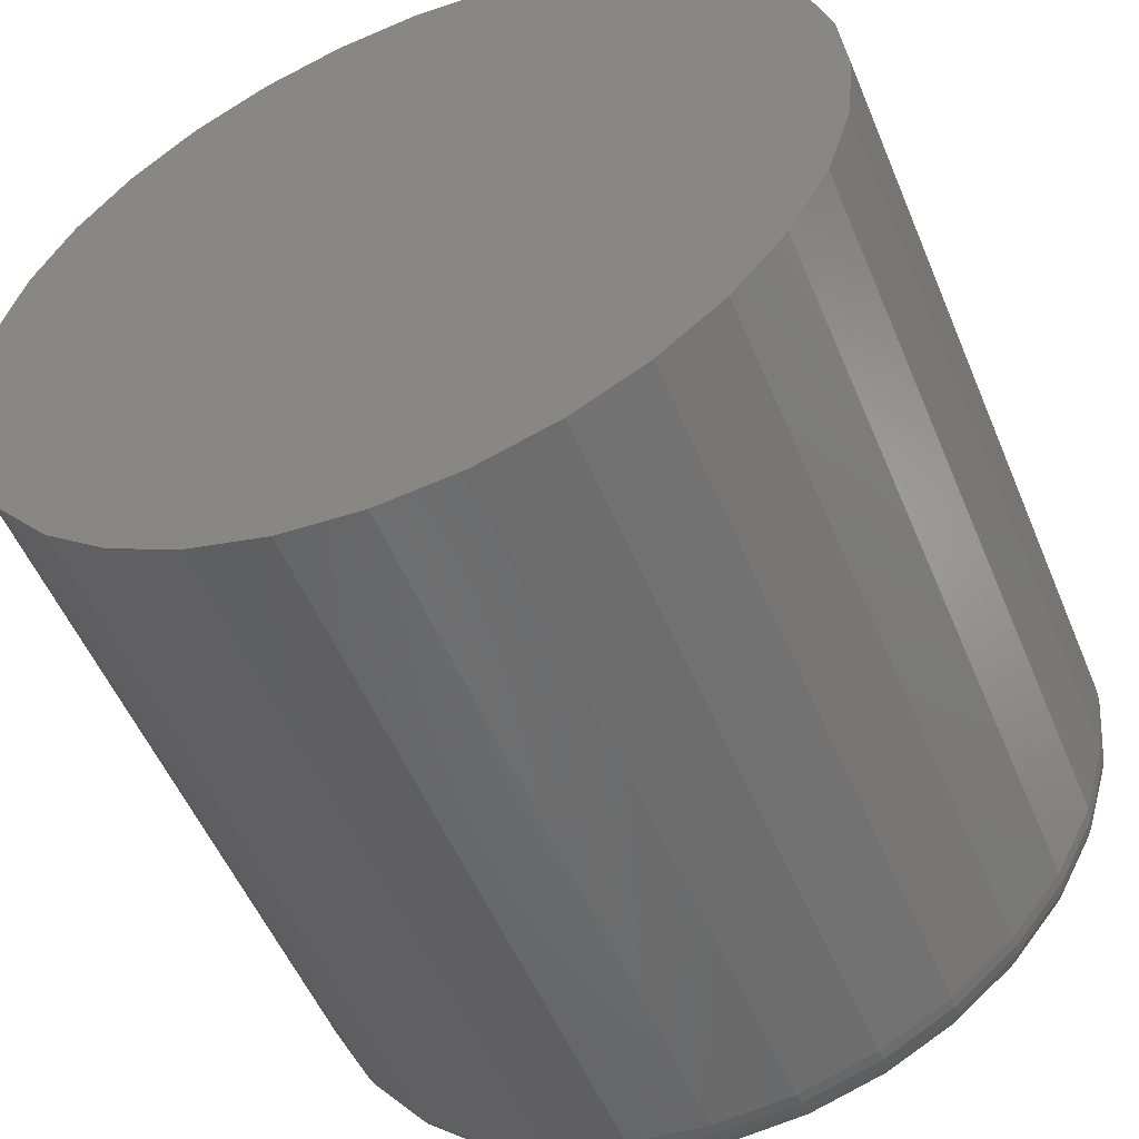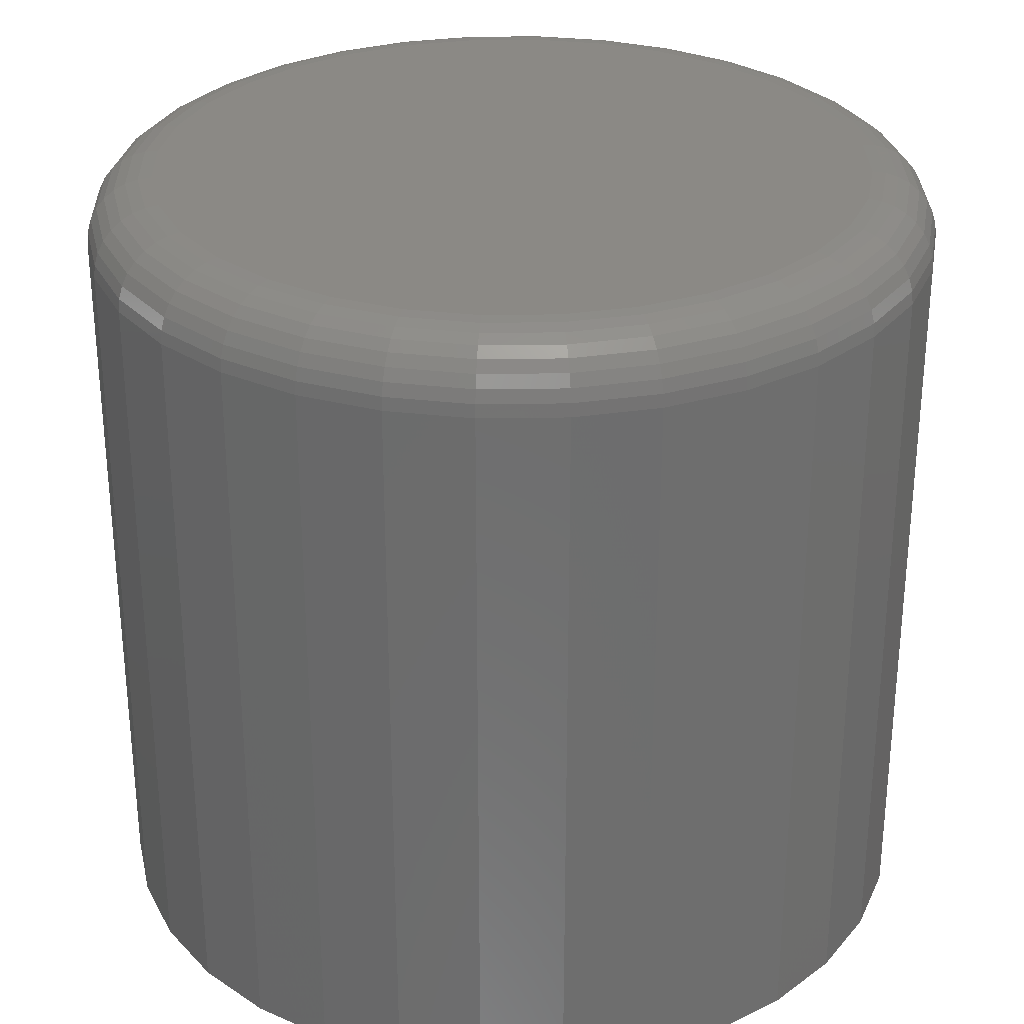
<metadata>
{"format":"stl","ext":"stl","renderer":"f3d","projection":"perspective","resolution":1024,"background":"white","views":[{"elev":-53.4,"azim":22.4,"up":"+Z"},{"elev":29.8,"azim":26.8,"up":"+Y"}]}
</metadata>
<code>
# stl→obj: 320 verts, 636 faces
v 1.065e-16 1.029e-16 0.08306
v 0.0162 1.036e-16 0.08146
v -0.0162 1.018e-16 0.08146
v -0.03179 1.004e-16 0.07674
v 0.03179 1.04e-16 0.07674
v -0.04615 9.878e-17 0.06906
v 0.04615 1.039e-16 0.06906
v -0.05873 9.694e-17 0.05873
v 0.05873 1.035e-16 0.05873
v 0.04615 8.857e-17 -0.06906
v -0.04615 8.345e-17 -0.06906
v 0.05873 9.041e-17 -0.05873
v -0.03179 8.339e-17 -0.07674
v 0.03179 8.692e-17 -0.07674
v -0.0162 8.373e-17 -0.08146
v 0.0162 8.553e-17 -0.08146
v -9.794e-17 8.445e-17 -0.08306
v -0.05873 8.389e-17 -0.05873
v -0.06906 8.472e-17 -0.04615
v 0.06906 9.239e-17 -0.04615
v -0.07674 8.589e-17 -0.03179
v 0.07674 9.441e-17 -0.03179
v -0.08146 8.735e-17 -0.0162
v 0.08146 9.64e-17 -0.0162
v -0.08306 8.906e-17 2.22e-16
v 0.08306 9.829e-17 0
v -0.08146 9.095e-17 0.0162
v 0.08146 1e-16 0.0162
v -0.07674 9.294e-17 0.03179
v 0.07674 1.015e-16 0.03179
v -0.06906 9.496e-17 0.04615
v 0.06906 1.026e-16 0.04615
v 0.09868 -0.01562 -2.848e-17
v 0.09868 -0.1875 2.082e-17
v 0.09679 -0.01562 -0.01925
v 0.09679 -0.1875 -0.01925
v 0.09117 -0.01562 -0.03776
v 0.09117 -0.1875 -0.03776
v 0.08205 -0.01562 -0.05483
v 0.08205 -0.1875 -0.05483
v 0.06978 -0.01562 -0.06978
v 0.06978 -0.1875 -0.06978
v 0.05483 -0.01562 -0.08205
v 0.05483 -0.1875 -0.08205
v 0.03776 -0.01562 -0.09117
v 0.03776 -0.1875 -0.09117
v 0.01925 -0.01562 -0.09679
v 0.01925 -0.1875 -0.09679
v 2.262e-17 -0.01562 -0.09868
v -5.549e-17 -0.1875 -0.09868
v -0.01925 -0.01562 -0.09679
v -0.01925 -0.1875 -0.09679
v -0.03776 -0.01562 -0.09117
v -0.03776 -0.1875 -0.09117
v -0.05483 -0.01562 -0.08205
v -0.05483 -0.1875 -0.08205
v -0.06978 -0.01562 -0.06978
v -0.06978 -0.1875 -0.06978
v -0.08205 -0.01562 -0.05483
v -0.08205 -0.1875 -0.05483
v -0.09117 -0.01562 -0.03776
v -0.09117 -0.1875 -0.03776
v -0.09679 -0.01562 -0.01925
v -0.09679 -0.1875 -0.01925
v -0.09868 -0.01562 1.075e-16
v -0.09868 -0.1875 3.894e-17
v -0.09679 -0.01562 0.01925
v -0.09679 -0.1875 0.01925
v -0.09117 -0.01562 0.03776
v -0.09117 -0.1875 0.03776
v -0.08205 -0.01562 0.05483
v -0.08205 -0.1875 0.05483
v -0.06978 -0.01562 0.06978
v -0.06978 -0.1875 0.06978
v -0.05483 -0.01562 0.08205
v -0.05483 -0.1875 0.08205
v -0.03776 -0.01562 0.09117
v -0.03776 -0.1875 0.09117
v -0.01925 -0.01562 0.09679
v -0.01925 -0.1875 0.09679
v 1.027e-16 -0.01562 0.09868
v 6.842e-17 -0.1875 0.09868
v 0.01925 -0.01562 0.09679
v 0.01925 -0.1875 0.09679
v 0.03776 -0.01562 0.09117
v 0.03776 -0.1875 0.09117
v 0.05483 -0.01562 0.08205
v 0.05483 -0.1875 0.08205
v 0.06978 -0.01562 0.06978
v 0.06978 -0.1875 0.06978
v 0.08205 -0.01562 0.05483
v 0.08205 -0.1875 0.05483
v 0.09117 -0.01562 0.03776
v 0.09117 -0.1875 0.03776
v 0.09679 -0.01562 0.01925
v 0.09679 -0.1875 0.01925
v -0.09838 -0.01258 2.633e-16
v -0.09649 -0.01258 0.01919
v -0.09749 -0.009646 2.561e-16
v -0.09562 -0.009646 0.01902
v -0.09605 -0.006944 2.627e-16
v -0.09421 -0.006944 0.01874
v -0.09411 -0.004576 2.486e-16
v -0.0923 -0.004576 0.01836
v -0.09174 -0.002633 2.415e-16
v -0.08998 -0.002633 0.0179
v -0.08904 -0.001189 2.344e-16
v -0.08733 -0.001189 0.01737
v -0.08611 -0.0003002 2.273e-16
v -0.08445 -0.0003002 0.0168
v 0.09649 -0.01258 0.01919
v 0.09838 -0.01258 -3.503e-17
v 0.09562 -0.009646 0.01902
v 0.09749 -0.009646 -4.228e-17
v 0.09421 -0.006944 0.01874
v 0.09605 -0.006944 -4.951e-17
v 0.0923 -0.004576 0.01836
v 0.09411 -0.004576 -4.283e-17
v 0.08998 -0.002633 0.0179
v 0.09174 -0.002633 -4.304e-17
v 0.08733 -0.001189 0.01737
v 0.08904 -0.001189 -4.32e-17
v 0.08445 -0.0003002 0.0168
v 0.08611 -0.0003002 -4.33e-17
v 0.09089 -0.01258 0.03765
v 0.09007 -0.009646 0.03731
v 0.08874 -0.006944 0.03676
v 0.08694 -0.004576 0.03601
v 0.08476 -0.002633 0.03511
v 0.08226 -0.001189 0.03407
v 0.07955 -0.0003002 0.03295
v 0.0818 -0.01258 0.05466
v 0.08106 -0.009646 0.05417
v 0.07986 -0.006944 0.05336
v 0.07825 -0.004576 0.05228
v 0.07628 -0.002633 0.05097
v 0.07403 -0.001189 0.04947
v 0.0716 -0.0003002 0.04784
v 0.06957 -0.01258 0.06957
v 0.06894 -0.009646 0.06894
v 0.06792 -0.006944 0.06792
v 0.06654 -0.004576 0.06654
v 0.06487 -0.002633 0.06487
v 0.06296 -0.001189 0.06296
v 0.06089 -0.0003002 0.06089
v 0.05466 -0.01258 0.0818
v 0.05417 -0.009646 0.08106
v 0.05336 -0.006944 0.07986
v 0.05228 -0.004576 0.07825
v 0.05097 -0.002633 0.07628
v 0.04947 -0.001189 0.07403
v 0.04784 -0.0003002 0.0716
v 0.03765 -0.01258 0.09089
v 0.03731 -0.009646 0.09007
v 0.03676 -0.006944 0.08874
v 0.03601 -0.004576 0.08694
v 0.03511 -0.002633 0.08476
v 0.03407 -0.001189 0.08226
v 0.03295 -0.0003002 0.07955
v 0.01919 -0.01258 0.09649
v 0.01902 -0.009646 0.09562
v 0.01874 -0.006944 0.09421
v 0.01836 -0.004576 0.0923
v 0.0179 -0.002633 0.08998
v 0.01737 -0.001189 0.08733
v 0.0168 -0.0003002 0.08445
v 1.594e-16 -0.01258 0.09838
v 1.662e-16 -0.009646 0.09749
v 1.591e-16 -0.006944 0.09605
v 1.589e-16 -0.004576 0.09411
v 1.518e-16 -0.002633 0.09174
v 1.448e-16 -0.001189 0.08904
v 1.448e-16 -0.0003002 0.08611
v -0.01919 -0.01258 0.09649
v -0.01902 -0.009646 0.09562
v -0.01874 -0.006944 0.09421
v -0.01836 -0.004576 0.0923
v -0.0179 -0.002633 0.08998
v -0.01737 -0.001189 0.08733
v -0.0168 -0.0003002 0.08445
v -0.03765 -0.01258 0.09089
v -0.03731 -0.009646 0.09007
v -0.03676 -0.006944 0.08874
v -0.03601 -0.004576 0.08694
v -0.03511 -0.002633 0.08476
v -0.03407 -0.001189 0.08226
v -0.03295 -0.0003002 0.07955
v -0.05466 -0.01258 0.0818
v -0.05417 -0.009646 0.08106
v -0.05336 -0.006944 0.07986
v -0.05228 -0.004576 0.07825
v -0.05097 -0.002633 0.07628
v -0.04947 -0.001189 0.07403
v -0.04784 -0.0003002 0.0716
v -0.06957 -0.01258 0.06957
v -0.06894 -0.009646 0.06894
v -0.06792 -0.006944 0.06792
v -0.06654 -0.004576 0.06654
v -0.06487 -0.002633 0.06487
v -0.06296 -0.001189 0.06296
v -0.06089 -0.0003002 0.06089
v -0.0818 -0.01258 0.05466
v -0.08106 -0.009646 0.05417
v -0.07986 -0.006944 0.05336
v -0.07825 -0.004576 0.05228
v -0.07628 -0.002633 0.05097
v -0.07403 -0.001189 0.04947
v -0.0716 -0.0003002 0.04784
v -0.09089 -0.01258 0.03765
v -0.09007 -0.009646 0.03731
v -0.08874 -0.006944 0.03676
v -0.08694 -0.004576 0.03601
v -0.08476 -0.002633 0.03511
v -0.08226 -0.001189 0.03407
v -0.07955 -0.0003002 0.03295
v 0.09649 -0.01258 -0.01919
v 0.09562 -0.009646 -0.01902
v 0.09421 -0.006944 -0.01874
v 0.0923 -0.004576 -0.01836
v 0.08998 -0.002633 -0.0179
v 0.08733 -0.001189 -0.01737
v 0.08445 -0.0003002 -0.0168
v -0.09649 -0.01258 -0.01919
v -0.09562 -0.009646 -0.01902
v -0.09421 -0.006944 -0.01874
v -0.0923 -0.004576 -0.01836
v -0.08998 -0.002633 -0.0179
v -0.08733 -0.001189 -0.01737
v -0.08445 -0.0003002 -0.0168
v -0.09089 -0.01258 -0.03765
v -0.09007 -0.009646 -0.03731
v -0.08874 -0.006944 -0.03676
v -0.08694 -0.004576 -0.03601
v -0.08476 -0.002633 -0.03511
v -0.08226 -0.001189 -0.03407
v -0.07955 -0.0003002 -0.03295
v -0.0818 -0.01258 -0.05466
v -0.08106 -0.009646 -0.05417
v -0.07986 -0.006944 -0.05336
v -0.07825 -0.004576 -0.05228
v -0.07628 -0.002633 -0.05097
v -0.07403 -0.001189 -0.04947
v -0.0716 -0.0003002 -0.04784
v -0.06957 -0.01258 -0.06957
v -0.06894 -0.009646 -0.06894
v -0.06792 -0.006944 -0.06792
v -0.06654 -0.004576 -0.06654
v -0.06487 -0.002633 -0.06487
v -0.06296 -0.001189 -0.06296
v -0.06089 -0.0003002 -0.06089
v -0.05466 -0.01258 -0.0818
v -0.05417 -0.009646 -0.08106
v -0.05336 -0.006944 -0.07986
v -0.05228 -0.004576 -0.07825
v -0.05097 -0.002633 -0.07628
v -0.04947 -0.001189 -0.07403
v -0.04784 -0.0003002 -0.0716
v -0.03765 -0.01258 -0.09089
v -0.03731 -0.009646 -0.09007
v -0.03676 -0.006944 -0.08874
v -0.03601 -0.004576 -0.08694
v -0.03511 -0.002633 -0.08476
v -0.03407 -0.001189 -0.08226
v -0.03295 -0.0003002 -0.07955
v -0.01919 -0.01258 -0.09649
v -0.01902 -0.009646 -0.09562
v -0.01874 -0.006944 -0.09421
v -0.01836 -0.004576 -0.0923
v -0.0179 -0.002633 -0.08998
v -0.01737 -0.001189 -0.08733
v -0.0168 -0.0003002 -0.08445
v -9.04e-17 -0.01258 -0.09838
v -9.058e-17 -0.009646 -0.09749
v -8.381e-17 -0.006944 -0.09605
v -9.09e-17 -0.004576 -0.09411
v -8.408e-17 -0.002633 -0.09174
v -7.723e-17 -0.001189 -0.08904
v -8.423e-17 -0.0003002 -0.08611
v 0.01919 -0.01258 -0.09649
v 0.01902 -0.009646 -0.09562
v 0.01874 -0.006944 -0.09421
v 0.01836 -0.004576 -0.0923
v 0.0179 -0.002633 -0.08998
v 0.01737 -0.001189 -0.08733
v 0.0168 -0.0003002 -0.08445
v 0.03765 -0.01258 -0.09089
v 0.03731 -0.009646 -0.09007
v 0.03676 -0.006944 -0.08874
v 0.03601 -0.004576 -0.08694
v 0.03511 -0.002633 -0.08476
v 0.03407 -0.001189 -0.08226
v 0.03295 -0.0003002 -0.07955
v 0.05466 -0.01258 -0.0818
v 0.05417 -0.009646 -0.08106
v 0.05336 -0.006944 -0.07986
v 0.05228 -0.004576 -0.07825
v 0.05097 -0.002633 -0.07628
v 0.04947 -0.001189 -0.07403
v 0.04784 -0.0003002 -0.0716
v 0.06957 -0.01258 -0.06957
v 0.06894 -0.009646 -0.06894
v 0.06792 -0.006944 -0.06792
v 0.06654 -0.004576 -0.06654
v 0.06487 -0.002633 -0.06487
v 0.06296 -0.001189 -0.06296
v 0.06089 -0.0003002 -0.06089
v 0.0818 -0.01258 -0.05466
v 0.08106 -0.009646 -0.05417
v 0.07986 -0.006944 -0.05336
v 0.07825 -0.004576 -0.05228
v 0.07628 -0.002633 -0.05097
v 0.07403 -0.001189 -0.04947
v 0.0716 -0.0003002 -0.04784
v 0.09089 -0.01258 -0.03765
v 0.09007 -0.009646 -0.03731
v 0.08874 -0.006944 -0.03676
v 0.08694 -0.004576 -0.03601
v 0.08476 -0.002633 -0.03511
v 0.08226 -0.001189 -0.03407
v 0.07955 -0.0003002 -0.03295
f 1 2 3
f 4 3 2
f 5 4 2
f 6 4 5
f 7 6 5
f 8 6 7
f 9 8 7
f 10 11 12
f 13 11 10
f 14 13 10
f 15 13 14
f 16 15 14
f 17 15 16
f 11 18 12
f 12 18 19
f 12 19 20
f 20 19 21
f 20 21 22
f 22 21 23
f 22 23 24
f 24 23 25
f 24 25 26
f 26 25 27
f 26 27 28
f 28 27 29
f 28 29 30
f 30 29 31
f 30 31 32
f 32 31 8
f 32 8 9
f 33 34 35
f 35 34 36
f 35 36 37
f 37 36 38
f 37 38 39
f 39 38 40
f 39 40 41
f 41 40 42
f 41 42 43
f 43 42 44
f 43 44 45
f 45 44 46
f 45 46 47
f 47 46 48
f 47 48 49
f 49 48 50
f 49 50 51
f 51 50 52
f 51 52 53
f 53 52 54
f 53 54 55
f 55 54 56
f 55 56 57
f 57 56 58
f 57 58 59
f 59 58 60
f 59 60 61
f 61 60 62
f 61 62 63
f 63 62 64
f 63 64 65
f 65 64 66
f 65 66 67
f 67 66 68
f 67 68 69
f 69 68 70
f 69 70 71
f 71 70 72
f 71 72 73
f 73 72 74
f 73 74 75
f 75 74 76
f 75 76 77
f 77 76 78
f 77 78 79
f 79 78 80
f 79 80 81
f 81 80 82
f 81 82 83
f 83 82 84
f 83 84 85
f 85 84 86
f 85 86 87
f 87 86 88
f 87 88 89
f 89 88 90
f 89 90 91
f 91 90 92
f 91 92 93
f 93 92 94
f 93 94 95
f 95 94 96
f 95 96 33
f 33 96 34
f 65 67 97
f 97 67 98
f 97 98 99
f 99 98 100
f 99 100 101
f 101 100 102
f 101 102 103
f 103 102 104
f 103 104 105
f 105 104 106
f 105 106 107
f 107 106 108
f 107 108 109
f 109 108 110
f 109 110 25
f 25 110 27
f 95 33 111
f 111 33 112
f 111 112 113
f 113 112 114
f 113 114 115
f 115 114 116
f 115 116 117
f 117 116 118
f 117 118 119
f 119 118 120
f 119 120 121
f 121 120 122
f 121 122 123
f 123 122 124
f 123 124 28
f 28 124 26
f 93 95 125
f 125 95 111
f 125 111 126
f 126 111 113
f 126 113 127
f 127 113 115
f 127 115 128
f 128 115 117
f 128 117 129
f 129 117 119
f 129 119 130
f 130 119 121
f 130 121 131
f 131 121 123
f 131 123 30
f 30 123 28
f 91 93 132
f 132 93 125
f 132 125 133
f 133 125 126
f 133 126 134
f 134 126 127
f 134 127 135
f 135 127 128
f 135 128 136
f 136 128 129
f 136 129 137
f 137 129 130
f 137 130 138
f 138 130 131
f 138 131 32
f 32 131 30
f 89 91 139
f 139 91 132
f 139 132 140
f 140 132 133
f 140 133 141
f 141 133 134
f 141 134 142
f 142 134 135
f 142 135 143
f 143 135 136
f 143 136 144
f 144 136 137
f 144 137 145
f 145 137 138
f 145 138 9
f 9 138 32
f 87 89 146
f 146 89 139
f 146 139 147
f 147 139 140
f 147 140 148
f 148 140 141
f 148 141 149
f 149 141 142
f 149 142 150
f 150 142 143
f 150 143 151
f 151 143 144
f 151 144 152
f 152 144 145
f 152 145 7
f 7 145 9
f 85 87 153
f 153 87 146
f 153 146 154
f 154 146 147
f 154 147 155
f 155 147 148
f 155 148 156
f 156 148 149
f 156 149 157
f 157 149 150
f 157 150 158
f 158 150 151
f 158 151 159
f 159 151 152
f 159 152 5
f 5 152 7
f 83 85 160
f 160 85 153
f 160 153 161
f 161 153 154
f 161 154 162
f 162 154 155
f 162 155 163
f 163 155 156
f 163 156 164
f 164 156 157
f 164 157 165
f 165 157 158
f 165 158 166
f 166 158 159
f 166 159 2
f 2 159 5
f 81 83 167
f 167 83 160
f 167 160 168
f 168 160 161
f 168 161 169
f 169 161 162
f 169 162 170
f 170 162 163
f 170 163 171
f 171 163 164
f 171 164 172
f 172 164 165
f 172 165 173
f 173 165 166
f 173 166 1
f 1 166 2
f 79 81 174
f 174 81 167
f 174 167 175
f 175 167 168
f 175 168 176
f 176 168 169
f 176 169 177
f 177 169 170
f 177 170 178
f 178 170 171
f 178 171 179
f 179 171 172
f 179 172 180
f 180 172 173
f 180 173 3
f 3 173 1
f 77 79 181
f 181 79 174
f 181 174 182
f 182 174 175
f 182 175 183
f 183 175 176
f 183 176 184
f 184 176 177
f 184 177 185
f 185 177 178
f 185 178 186
f 186 178 179
f 186 179 187
f 187 179 180
f 187 180 4
f 4 180 3
f 75 77 188
f 188 77 181
f 188 181 189
f 189 181 182
f 189 182 190
f 190 182 183
f 190 183 191
f 191 183 184
f 191 184 192
f 192 184 185
f 192 185 193
f 193 185 186
f 193 186 194
f 194 186 187
f 194 187 6
f 6 187 4
f 73 75 195
f 195 75 188
f 195 188 196
f 196 188 189
f 196 189 197
f 197 189 190
f 197 190 198
f 198 190 191
f 198 191 199
f 199 191 192
f 199 192 200
f 200 192 193
f 200 193 201
f 201 193 194
f 201 194 8
f 8 194 6
f 71 73 202
f 202 73 195
f 202 195 203
f 203 195 196
f 203 196 204
f 204 196 197
f 204 197 205
f 205 197 198
f 205 198 206
f 206 198 199
f 206 199 207
f 207 199 200
f 207 200 208
f 208 200 201
f 208 201 31
f 31 201 8
f 69 71 209
f 209 71 202
f 209 202 210
f 210 202 203
f 210 203 211
f 211 203 204
f 211 204 212
f 212 204 205
f 212 205 213
f 213 205 206
f 213 206 214
f 214 206 207
f 214 207 215
f 215 207 208
f 215 208 29
f 29 208 31
f 67 69 98
f 98 69 209
f 98 209 100
f 100 209 210
f 100 210 102
f 102 210 211
f 102 211 104
f 104 211 212
f 104 212 106
f 106 212 213
f 106 213 108
f 108 213 214
f 108 214 110
f 110 214 215
f 110 215 27
f 27 215 29
f 33 35 112
f 112 35 216
f 112 216 114
f 114 216 217
f 114 217 116
f 116 217 218
f 116 218 118
f 118 218 219
f 118 219 120
f 120 219 220
f 120 220 122
f 122 220 221
f 122 221 124
f 124 221 222
f 124 222 26
f 26 222 24
f 63 65 223
f 223 65 97
f 223 97 224
f 224 97 99
f 224 99 225
f 225 99 101
f 225 101 226
f 226 101 103
f 226 103 227
f 227 103 105
f 227 105 228
f 228 105 107
f 228 107 229
f 229 107 109
f 229 109 23
f 23 109 25
f 61 63 230
f 230 63 223
f 230 223 231
f 231 223 224
f 231 224 232
f 232 224 225
f 232 225 233
f 233 225 226
f 233 226 234
f 234 226 227
f 234 227 235
f 235 227 228
f 235 228 236
f 236 228 229
f 236 229 21
f 21 229 23
f 59 61 237
f 237 61 230
f 237 230 238
f 238 230 231
f 238 231 239
f 239 231 232
f 239 232 240
f 240 232 233
f 240 233 241
f 241 233 234
f 241 234 242
f 242 234 235
f 242 235 243
f 243 235 236
f 243 236 19
f 19 236 21
f 57 59 244
f 244 59 237
f 244 237 245
f 245 237 238
f 245 238 246
f 246 238 239
f 246 239 247
f 247 239 240
f 247 240 248
f 248 240 241
f 248 241 249
f 249 241 242
f 249 242 250
f 250 242 243
f 250 243 18
f 18 243 19
f 55 57 251
f 251 57 244
f 251 244 252
f 252 244 245
f 252 245 253
f 253 245 246
f 253 246 254
f 254 246 247
f 254 247 255
f 255 247 248
f 255 248 256
f 256 248 249
f 256 249 257
f 257 249 250
f 257 250 11
f 11 250 18
f 53 55 258
f 258 55 251
f 258 251 259
f 259 251 252
f 259 252 260
f 260 252 253
f 260 253 261
f 261 253 254
f 261 254 262
f 262 254 255
f 262 255 263
f 263 255 256
f 263 256 264
f 264 256 257
f 264 257 13
f 13 257 11
f 51 53 265
f 265 53 258
f 265 258 266
f 266 258 259
f 266 259 267
f 267 259 260
f 267 260 268
f 268 260 261
f 268 261 269
f 269 261 262
f 269 262 270
f 270 262 263
f 270 263 271
f 271 263 264
f 271 264 15
f 15 264 13
f 49 51 272
f 272 51 265
f 272 265 273
f 273 265 266
f 273 266 274
f 274 266 267
f 274 267 275
f 275 267 268
f 275 268 276
f 276 268 269
f 276 269 277
f 277 269 270
f 277 270 278
f 278 270 271
f 278 271 17
f 17 271 15
f 47 49 279
f 279 49 272
f 279 272 280
f 280 272 273
f 280 273 281
f 281 273 274
f 281 274 282
f 282 274 275
f 282 275 283
f 283 275 276
f 283 276 284
f 284 276 277
f 284 277 285
f 285 277 278
f 285 278 16
f 16 278 17
f 45 47 286
f 286 47 279
f 286 279 287
f 287 279 280
f 287 280 288
f 288 280 281
f 288 281 289
f 289 281 282
f 289 282 290
f 290 282 283
f 290 283 291
f 291 283 284
f 291 284 292
f 292 284 285
f 292 285 14
f 14 285 16
f 43 45 293
f 293 45 286
f 293 286 294
f 294 286 287
f 294 287 295
f 295 287 288
f 295 288 296
f 296 288 289
f 296 289 297
f 297 289 290
f 297 290 298
f 298 290 291
f 298 291 299
f 299 291 292
f 299 292 10
f 10 292 14
f 41 43 300
f 300 43 293
f 300 293 301
f 301 293 294
f 301 294 302
f 302 294 295
f 302 295 303
f 303 295 296
f 303 296 304
f 304 296 297
f 304 297 305
f 305 297 298
f 305 298 306
f 306 298 299
f 306 299 12
f 12 299 10
f 39 41 307
f 307 41 300
f 307 300 308
f 308 300 301
f 308 301 309
f 309 301 302
f 309 302 310
f 310 302 303
f 310 303 311
f 311 303 304
f 311 304 312
f 312 304 305
f 312 305 313
f 313 305 306
f 313 306 20
f 20 306 12
f 37 39 314
f 314 39 307
f 314 307 315
f 315 307 308
f 315 308 316
f 316 308 309
f 316 309 317
f 317 309 310
f 317 310 318
f 318 310 311
f 318 311 319
f 319 311 312
f 319 312 320
f 320 312 313
f 320 313 22
f 22 313 20
f 35 37 216
f 216 37 314
f 216 314 217
f 217 314 315
f 217 315 218
f 218 315 316
f 218 316 219
f 219 316 317
f 219 317 220
f 220 317 318
f 220 318 221
f 221 318 319
f 221 319 222
f 222 319 320
f 222 320 24
f 24 320 22
f 80 84 82
f 84 80 78
f 84 78 86
f 86 78 76
f 86 76 88
f 44 54 46
f 46 54 52
f 46 52 48
f 48 52 50
f 88 76 90
f 90 76 74
f 90 74 92
f 92 74 72
f 92 72 94
f 94 72 70
f 94 70 96
f 96 70 68
f 96 68 34
f 34 68 66
f 34 66 36
f 36 66 64
f 36 64 38
f 38 64 62
f 38 62 40
f 40 62 60
f 40 60 42
f 42 60 58
f 42 58 44
f 44 58 56
f 44 56 54

</code>
